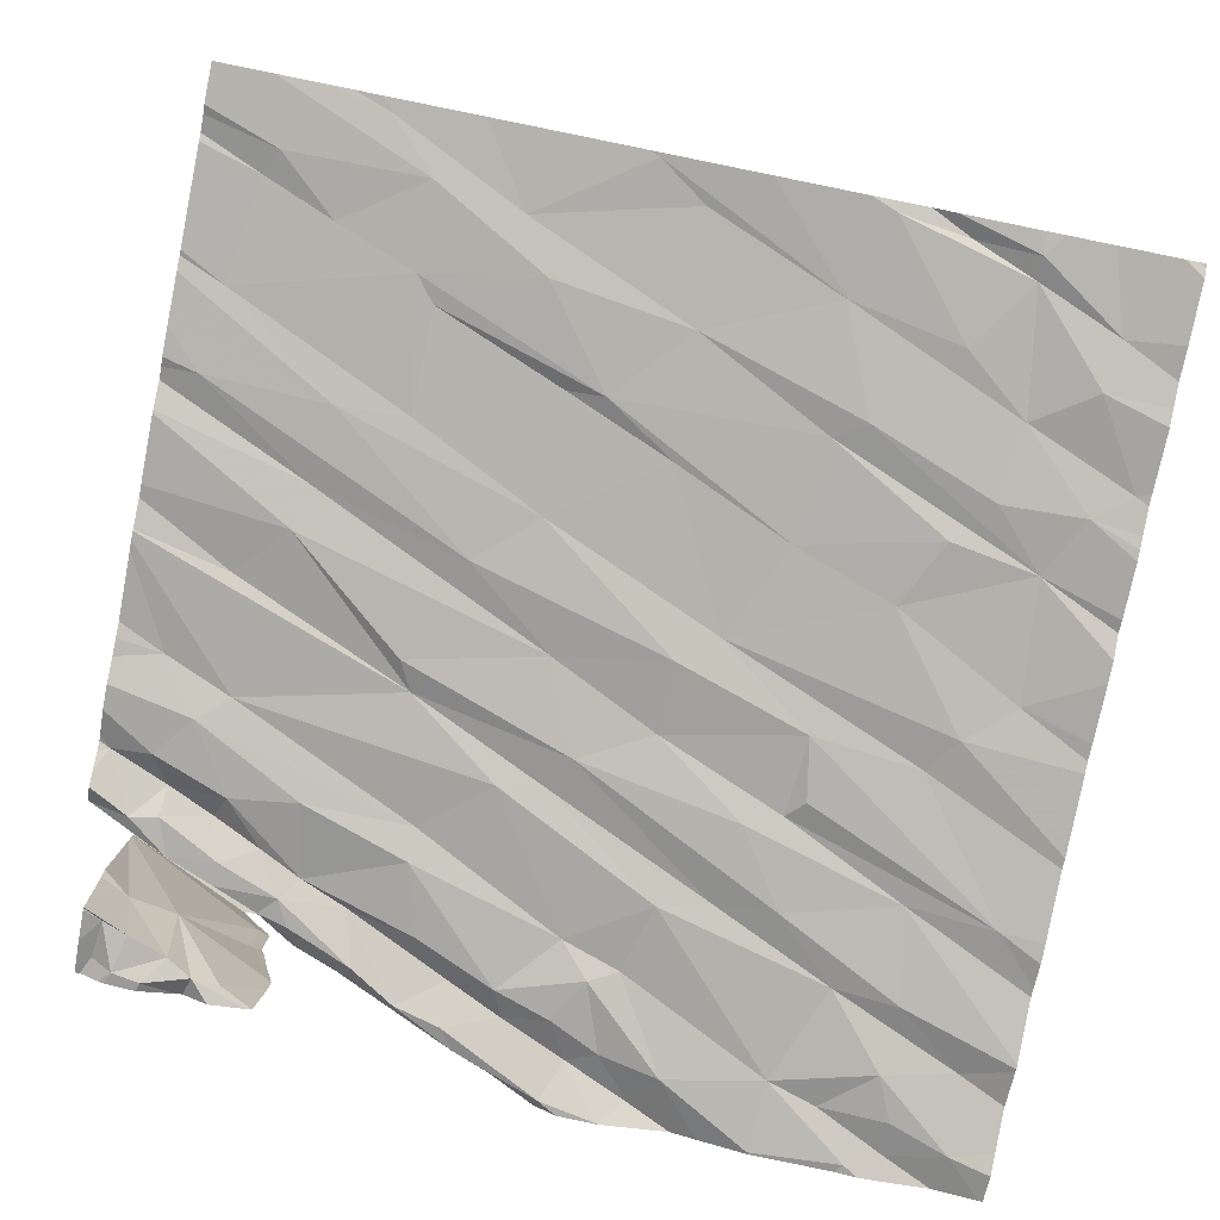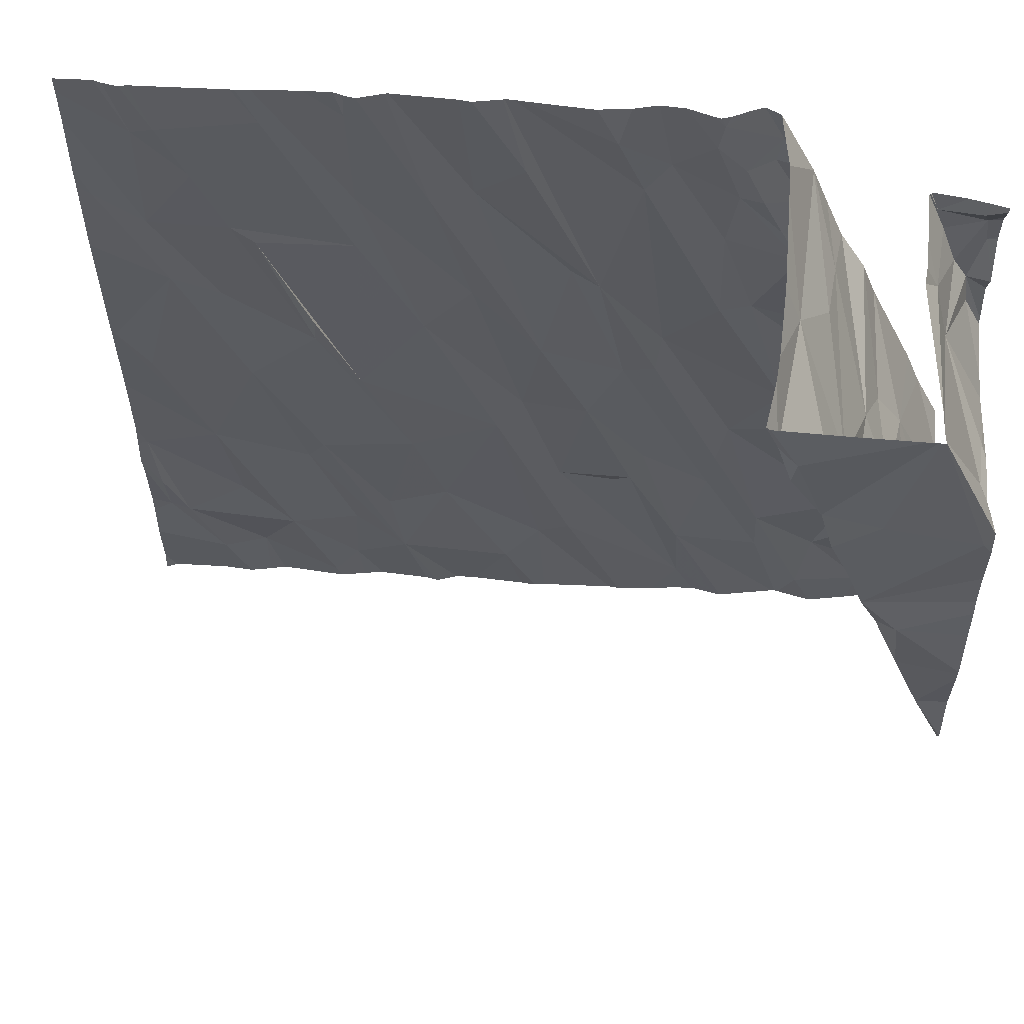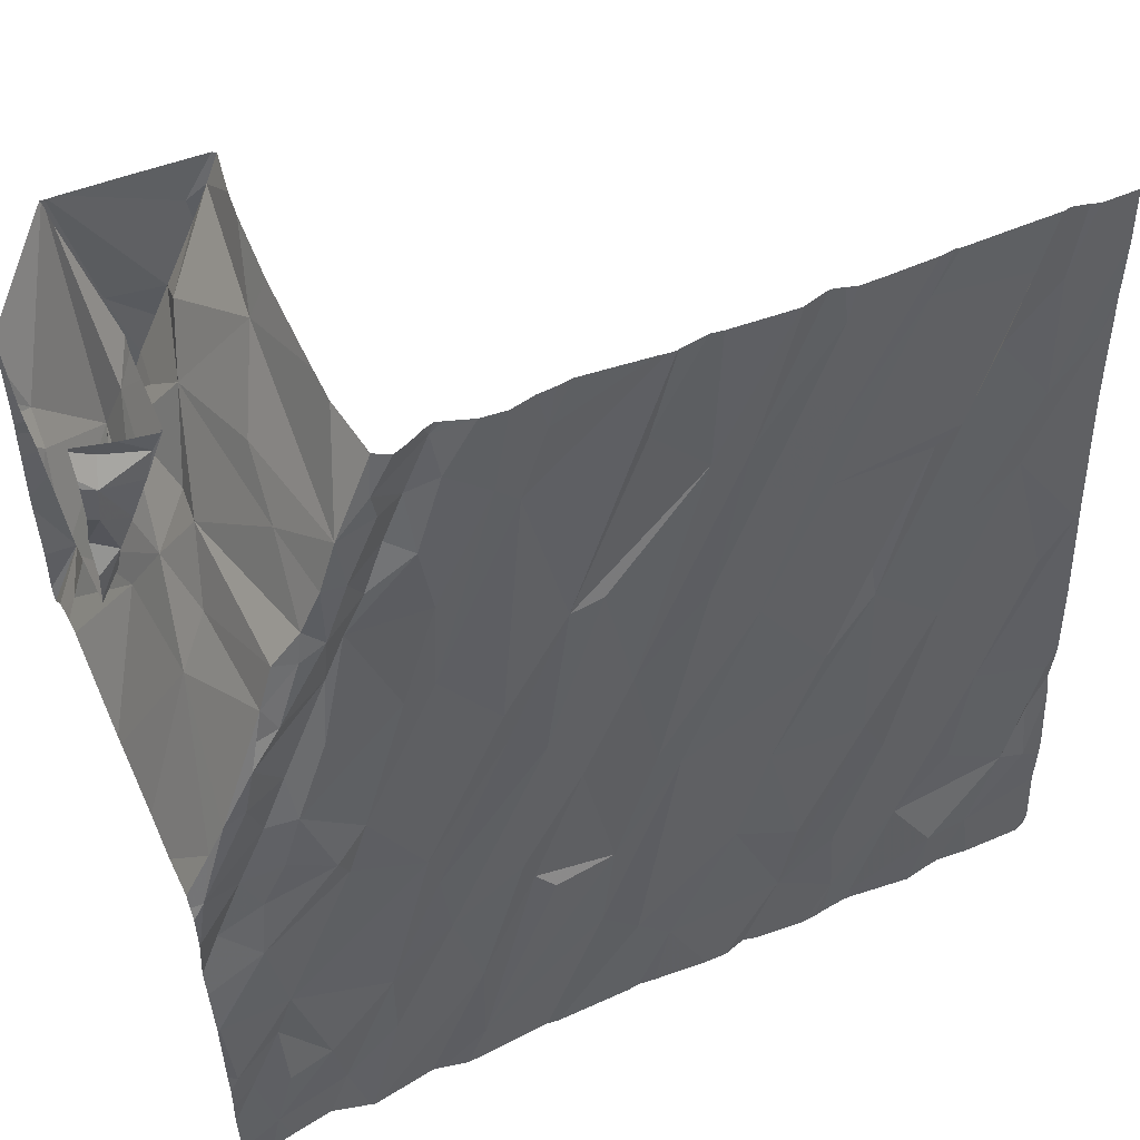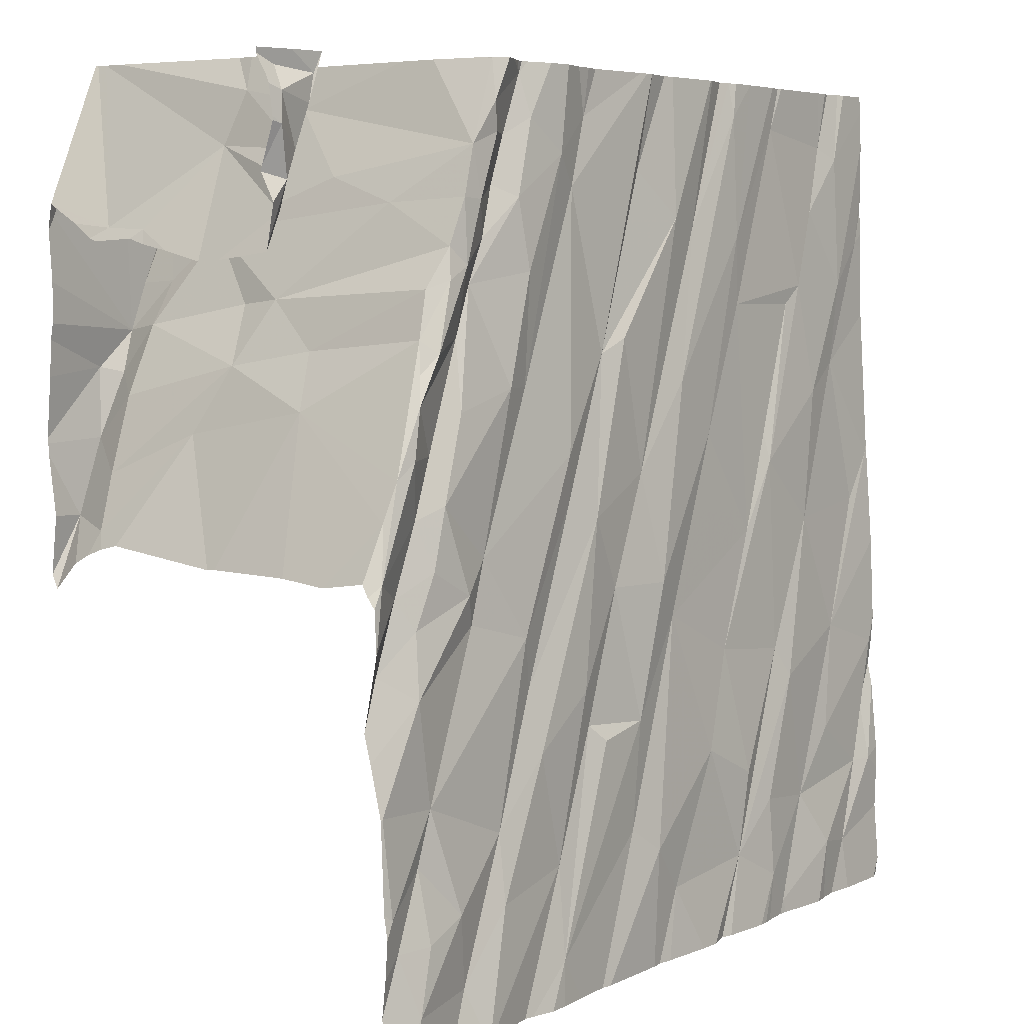
<metadata>
{"format":"obj","ext":"obj","renderer":"f3d","projection":"perspective","resolution":1024,"background":"white","views":[{"elev":-78.3,"azim":-101.3,"up":"+Z"},{"elev":55.6,"azim":4.5,"up":"+Y"},{"elev":51.2,"azim":155.6,"up":"+Y"},{"elev":5.7,"azim":127.5,"up":"+Y"}]}
</metadata>
<code>
v -67.57 290.6 500.8
v -66.57 290.6 500.7
v -66.52 290.6 500.7
v -67.53 290.6 500.8
v -68.4 287 500.6
v -66.99 290.6 500.7
v -66.88 290.6 500.7
v -68.08 290.6 500.8
v -67.74 290.6 500.8
v -67.79 290.6 500.8
v -68.52 286.9 500.6
v -68.26 290.6 500.8
v -68.09 290.6 500.8
v -67.61 290.6 500.8
v -66.63 290.6 500.7
v -66.7 290.6 500.8
v -66.73 287 500.6
v -67.61 290.6 500.7
v -69.27 290.6 500.8
v -65.78 287 500.5
v -66.77 290.6 500.8
v -68.88 286.8 500.6
v -66.22 286.8 500.5
v -68.2 290.6 500.8
v -68.15 287.2 500.6
v -66.06 287.3 500.6
v -66.12 287 500.6
v -66.75 287.4 500.6
v -67.62 287.1 500.6
v -68.98 286.8 500.6
v -66.35 287.3 500.6
v -65.72 287.3 500.6
v -65.87 287.3 500.6
v -67.3 287.4 500.6
v -65.66 287.4 500.6
v -68.39 287.4 500.6
v -68.71 287.3 500.6
v -68.88 287.1 500.6
v -69.24 287.4 500.7
v -69.09 287.1 500.6
v -69.34 287.4 500.6
v -65.62 288.4 500.6
v -65.62 288.1 500.7
v -65.62 288 500.6
v -65.86 287.6 500.6
v -67.01 287.9 500.6
v -67.35 287.9 500.6
v -67.46 287.3 500.6
v -67.92 287.7 500.6
v -66.36 287.6 500.6
v -65.93 287.8 500.6
v -67.09 287.9 500.6
v -68.07 288.1 500.7
v -68.21 287.5 500.6
v -68.51 288.1 500.7
v -69.39 288 500.7
v -68.59 287.9 500.6
v -68.94 287.6 500.6
v -69.34 287.7 500.7
v -65.62 287.8 500.6
v -69.03 288.1 500.7
v -65.63 287.8 500.6
v -69.12 286.8 500.6
v -66.95 288.1 500.6
v -66.63 287.9 500.6
v -67.66 288.3 500.7
v -67.07 288.8 500.6
v -66.6 288.1 500.6
v -66.55 288.3 500.6
v -67.23 288.5 500.7
v -68.81 288.6 500.7
v -68.29 288.6 500.7
v -67.54 288.5 500.6
v -66.93 288.9 500.7
v -65.89 288.4 500.6
v -65.83 288.6 500.7
v -65.71 288.3 500.7
v -65.86 288.2 500.6
v -65.62 288.4 500.6
v -67.89 286.8 500.6
v -68.8 286.8 500.6
v -66.25 288.4 500.7
v -66.19 288.6 500.6
v -66 288.7 500.6
v -66.33 288.7 500.7
v -65.67 288.6 500.6
v -65.74 286.8 500.5
v -68.49 288.9 500.7
v -67.98 289.1 500.7
v -65.62 287.8 500.6
v -69.41 288.9 500.7
v -69.27 288.7 500.7
v -67.08 286.8 500.6
v -67.03 286.8 500.6
v -65.75 288.8 502.3
v -67.42 286.8 500.6
v -65.95 288.9 500.7
v -66.9 289.1 500.7
v -66.08 288.9 500.6
v -65.73 288.9 500.7
v -67.45 288.9 500.7
v -67.47 286.8 500.6
v -66.19 286.8 500.5
v -66.86 286.8 500.6
v -65.84 289.2 501.7
v -65.66 288.8 502.1
v -65.75 289 502.1
v -67.54 286.8 500.6
v -66.52 289.3 500.7
v -65.88 289.1 500.6
v -65.79 289 500.6
v -66.22 289.3 500.7
v -68.48 289.1 500.7
v -68.7 289.6 500.7
v -67.2 289.5 500.7
v -68.26 289.6 500.7
v -67.32 289.5 500.7
v -67.76 289.3 500.7
v -65.62 287.2 500.6
v -69.16 290.6 500.8
v -68.8 289.7 500.7
v -69.1 289.4 500.7
v -68.89 289.2 500.7
v -66.66 289.3 500.7
v -67.74 290 500.7
v -65.95 289.4 500.7
v -66.01 289.5 500.7
v -66.16 289.8 500.7
v -66.27 289.5 500.7
v -66.27 289.8 500.7
v -66.05 289.5 500.7
v -65.93 289.3 500.6
v -66.67 289.8 500.7
v -66.35 289.7 500.7
v -66.06 289.1 500.7
v -65.62 287.3 500.6
v -67.93 290 500.7
v -67.03 290.1 500.7
v -69.17 289.7 500.7
v -68.25 289.9 500.7
v -69.37 289.9 500.8
v -66.07 289.7 500.7
v -65.86 289.3 501.2
v -65.99 289.5 501.3
v -66.06 289.7 501.5
v -65.94 289.4 501.6
v -66.02 286.8 500.6
v -68.49 286.8 500.6
v -66.08 289.7 501.7
v -66.01 289.6 502.1
v -68.54 286.8 500.6
v -66.18 290 501.9
v -65.87 289.3 502.1
v -66.12 289.8 502.1
v -65.88 289.1 502.3
v -65.99 289.4 502.3
v -66.07 289.6 502.3
v -65.91 289.4 502.4
v -66.2 286.8 500.5
v -67.79 286.8 500.6
v -66.14 289.7 502.3
v -68.28 286.8 500.6
v -68.26 290.5 500.8
v -66.63 290.1 500.7
v -66.19 289.9 500.7
v -66.53 286.8 500.6
v -65.64 290 501.8
v -66.92 290.3 500.7
v -66.74 290.4 500.7
v -66.44 289.9 500.8
v -67.52 290.2 500.8
v -66.27 290.1 500.7
v -66.37 290.1 500.7
v -66.5 290.3 500.7
v -66.34 290.3 500.7
v -66.5 290.6 500.7
v -66.48 290.5 500.7
v -66.53 290.1 500.8
v -67.14 290.4 500.8
v -66.62 290.3 500.8
v -68.61 290.4 500.8
v -68.94 290.1 500.8
v -65.62 287.4 500.6
v -69.05 290.4 500.8
v -65.62 287 500.6
v -69.16 290.3 500.8
v -66.72 290.6 500.8
v -65.62 286.8 500.5
v -66.23 290.1 501
v -66.4 290.5 501.6
v -65.84 286.8 500.5
v -65.66 290.3 501.1
v -65.68 290.5 501.1
v -65.88 290.5 501.1
v -65.7 290.6 501.2
v -65.78 290.3 501.1
v -68.37 286.8 500.6
v -65.84 290.4 501.1
v -68.04 286.8 500.6
v -67.99 286.8 500.6
v -65.71 290.1 501.1
v -65.7 290 501.1
v -66.64 286.8 500.5
v -66.26 290.2 501.4
v -66.72 286.8 500.5
v -65.88 290.5 501.5
v -65.82 290.3 501.5
v -65.65 290 502
v -66.26 290.2 502.1
v -66.48 290.5 502.3
v -68.33 286.8 500.6
v -66.28 290.1 502.3
v -66.22 289.9 502.3
v -66.42 290.3 502.3
v -66.4 290.4 502.3
v -65.66 290 502.3
v -66.04 290.1 502.3
v -69.23 290.6 500.8
v -69.43 286.8 500.6
v -69.43 286.9 500.6
v -69.43 287.2 500.6
v -69.43 287.4 500.6
v -69.43 287.5 500.6
v -69.43 287.8 500.7
v -69.43 287.9 500.7
v -69.43 288.1 500.7
v -69.43 288.5 500.7
v -69.43 288.9 500.7
v -69.43 288 500.7
v -69.43 288.9 500.7
v -69.43 288.9 500.7
v -69.43 289.6 500.8
v -69.43 289 500.7
v -69.43 289.9 500.8
v -69.43 290 500.8
v -69.43 290.1 500.8
v -69.43 290.2 500.8
v -69.43 290.6 500.8
v -69.43 290.4 500.8
v -65.62 288.4 500.6
v -65.62 288.4 500.6
v -65.62 288.6 500.6
v -65.62 288.6 502.3
v -65.62 288.5 502.3
v -65.62 288.6 500.6
v -65.62 288.7 500.7
v -65.62 288.6 501.5
v -65.62 288.7 502
v -65.62 288.7 502.1
v -65.62 288.7 502.1
v -65.62 288.6 502.2
v -65.62 288.6 500.9
v -65.62 288.6 501.1
v -65.62 288.7 501.4
v -65.62 289.4 502.3
v -65.62 289.5 502.3
v -65.62 289.1 502.4
v -65.62 288.8 502.3
v -65.62 289.6 502.3
v -65.62 289.1 502.4
v -65.62 289.1 502.3
v -65.62 289.8 502.3
v -65.62 289.9 501.9
v -65.62 289.9 501.8
v -65.62 290.5 501.1
v -65.62 290.4 501.1
v -65.62 290.2 501.2
v -65.62 290.2 501.1
v -65.62 289.9 501.1
v -65.62 290.1 501.1
v -65.62 289.9 501.1
v -65.62 290.5 501.1
v -65.62 290.6 501.2
v -65.62 290.4 501.1
v -65.62 289.8 501.4
v -65.62 289.8 501.5
v -65.62 289.9 501.7
v -65.62 289.9 502.1
v -65.62 290.1 502.3
v -65.62 290 502.2
v -65.62 289.9 502.1
v -65.62 290 502.3
v -65.62 290 502.3
v -66.49 286.8 500.6
v -69.41 286.8 500.6
v -69.43 286.8 500.6
v -69.38 286.8 500.6
v -65.62 286.8 500.5
v -65.63 286.8 500.5
v -67.1 290.6 500.8
v -68.42 290.6 500.8
v -68.63 290.6 500.8
v -68.69 290.6 500.8
v -66.5 290.6 500.7
v -66.5 290.6 500.8
v -66.47 290.6 501
v -66.47 290.6 501.2
v -65.77 290.6 501.1
v -65.93 290.6 501.1
v -65.92 290.6 501.1
v -65.93 290.6 501.4
v -65.94 290.6 501.5
v -65.95 290.6 501.6
v -66.47 290.6 501.6
v -65.89 290.6 502.2
v -65.89 290.6 502.3
v -66.49 290.6 502
v -66.5 290.6 502.1
v -65.89 290.6 502.3
v -66.54 290.6 502.3
v -65.95 290.6 502.3
v -66.22 290.6 502.3
v -65.89 290.6 502.3
v -65.9 290.6 502.3
v -65.91 290.6 502.3
v -66.52 290.6 502.3
v -68.71 290.6 500.8
v -69.06 290.6 500.8
v -66.74 290.6 500.8
v -68.3 290.6 500.8
v -67.24 290.6 500.8
v -67.17 290.6 500.8
v -69.13 290.6 500.8
v -65.92 290.6 501.1
v -69.32 290.6 500.8
v -69.43 290.6 500.8
v -65.68 290.6 501.2
v -65.67 290.6 501.2
v -65.62 290.6 501.2
v -65.88 290.6 502.3
f 295 176 175
f 294 176 295
f 293 181 292
f 20 26 27
f 191 27 147
f 25 5 162
f 185 20 188
f 32 33 20
f 27 31 159
f 104 34 94
f 292 140 291
f 291 163 320
f 305 206 303
f 290 179 6
f 33 26 20
f 136 32 119
f 159 28 23
f 37 5 36
f 39 38 37
f 22 40 30
f 37 38 11
f 40 39 41
f 120 184 323
f 245 86 242
f 220 40 221
f 151 38 81
f 5 11 148
f 39 40 38
f 218 186 184
f 5 37 11
f 5 25 36
f 37 58 39
f 32 35 45
f 17 28 46
f 34 17 47
f 24 137 13
f 28 17 166
f 49 29 48
f 160 25 80
f 94 48 93
f 27 26 50
f 50 31 27
f 45 33 32
f 48 29 102
f 221 41 222
f 29 49 25
f 26 33 45
f 51 45 35
f 46 52 17
f 244 95 251
f 54 49 53
f 25 54 55
f 36 25 57
f 57 37 36
f 39 56 59
f 304 190 307
f 56 39 58
f 61 58 37
f 55 57 25
f 61 56 58
f 62 35 183
f 52 47 17
f 65 28 31
f 64 46 28
f 34 66 48
f 48 66 49
f 65 64 28
f 50 65 31
f 26 45 51
f 25 49 54
f 224 59 225
f 59 41 39
f 62 51 35
f 65 68 67
f 57 55 71
f 73 66 47
f 74 67 68
f 76 75 77
f 51 62 78
f 51 78 82
f 78 77 75
f 77 78 44
f 79 77 43
f 83 78 75
f 84 83 75
f 85 82 83
f 83 82 78
f 86 79 241
f 69 68 50
f 86 76 79
f 303 206 302
f 78 62 60
f 50 26 51
f 50 68 65
f 66 72 53
f 47 52 46
f 64 65 67
f 69 74 68
f 70 46 64
f 70 47 46
f 70 64 67
f 69 82 85
f 66 34 47
f 66 53 49
f 70 73 47
f 51 69 50
f 61 37 57
f 51 82 69
f 55 54 53
f 55 53 88
f 66 89 72
f 226 61 227
f 227 91 228
f 225 56 229
f 61 57 71
f 79 76 77
f 66 73 89
f 302 206 301
f 71 55 88
f 71 92 61
f 76 86 97
f 85 98 69
f 83 84 99
f 85 83 99
f 76 84 75
f 84 97 99
f 61 92 91
f 53 72 88
f 76 97 84
f 100 86 245
f 70 101 73
f 301 206 299
f 300 194 324
f 95 107 106
f 95 106 249
f 99 109 85
f 111 110 86
f 110 97 86
f 112 109 99
f 86 100 111
f 98 74 69
f 114 113 72
f 116 114 72
f 101 70 67
f 72 113 88
f 243 95 244
f 114 121 88
f 71 123 122
f 123 88 121
f 91 122 232
f 122 91 92
f 89 116 72
f 101 117 125
f 67 74 115
f 98 115 74
f 131 127 128
f 129 131 130
f 131 132 126
f 134 133 109
f 131 126 127
f 127 126 132
f 132 110 111
f 132 135 110
f 135 112 99
f 99 97 135
f 101 118 73
f 117 101 67
f 85 109 124
f 73 118 89
f 129 132 131
f 109 112 134
f 129 112 135
f 129 134 112
f 135 97 110
f 88 123 71
f 101 137 118
f 124 138 98
f 121 139 123
f 125 137 101
f 122 123 139
f 88 113 114
f 71 122 92
f 89 118 140
f 116 89 140
f 115 117 67
f 124 98 85
f 135 132 129
f 232 141 234
f 242 86 241
f 127 132 111
f 127 111 143
f 142 127 144
f 299 198 194
f 111 100 143
f 143 100 252
f 127 143 144
f 146 144 143
f 105 146 143
f 145 144 146
f 247 143 254
f 146 149 145
f 146 150 149
f 106 105 248
f 107 105 106
f 152 149 150
f 150 146 153
f 107 153 146
f 146 105 107
f 155 153 107
f 155 156 153
f 95 155 107
f 156 150 153
f 157 150 156
f 150 157 154
f 157 156 158
f 298 194 195
f 297 190 304
f 156 155 158
f 157 158 256
f 260 95 261
f 257 155 260
f 296 175 190
f 137 163 118
f 114 116 121
f 163 140 118
f 125 117 115
f 128 130 131
f 134 129 130
f 124 109 133
f 164 133 134
f 127 142 128
f 115 98 138
f 141 122 139
f 145 142 144
f 289 188 87
f 150 154 152
f 157 161 154
f 168 164 169
f 133 168 124
f 134 170 164
f 138 124 168
f 133 164 168
f 115 171 125
f 165 172 130
f 175 174 173
f 170 130 173
f 175 173 172
f 177 176 3
f 172 173 130
f 177 174 175
f 173 174 178
f 173 178 170
f 1 179 4
f 168 169 7
f 180 169 164
f 171 115 18
f 10 171 9
f 116 181 121
f 130 128 165
f 115 138 1
f 139 121 182
f 241 79 240
f 184 182 121
f 134 130 170
f 176 177 175
f 7 187 21
f 181 116 140
f 128 142 165
f 164 170 178
f 178 174 180
f 175 172 189
f 165 189 172
f 137 125 8
f 164 178 180
f 12 137 24
f 237 139 239
f 182 186 139
f 218 184 120
f 187 180 177
f 187 177 2
f 182 184 186
f 181 184 121
f 179 138 168
f 139 186 238
f 288 188 289
f 179 168 6
f 180 174 177
f 187 169 180
f 140 163 291
f 181 140 292
f 189 165 145
f 142 145 165
f 295 175 296
f 296 190 297
f 265 192 266
f 193 195 194
f 192 193 196
f 192 201 267
f 198 196 193
f 287 220 285
f 196 201 192
f 194 198 193
f 12 163 137
f 269 202 271
f 195 193 272
f 189 204 175
f 285 219 286
f 13 137 8
f 284 28 166
f 299 194 300
f 196 198 206
f 19 186 218
f 206 198 299
f 202 201 207
f 201 196 207
f 204 190 175
f 275 207 276
f 276 167 277
f 196 206 207
f 145 149 152
f 190 204 152
f 152 204 189
f 207 206 305
f 189 145 152
f 96 48 102
f 208 167 207
f 307 210 308
f 263 208 278
f 152 209 190
f 279 208 309
f 208 207 306
f 209 210 190
f 209 152 212
f 152 154 212
f 21 187 319
f 154 161 212
f 161 213 212
f 212 214 209
f 93 48 96
f 214 215 210
f 215 214 212
f 213 161 217
f 212 213 217
f 217 216 313
f 161 157 217
f 217 157 216
f 279 216 282
f 210 209 214
f 311 212 315
f 310 215 316
f 212 217 314
f 216 157 262
f 184 181 317
f 240 79 42
f 220 219 285
f 63 220 287
f 42 79 43
f 221 40 41
f 80 25 200
f 222 41 223
f 43 77 44
f 223 41 224
f 44 78 60
f 224 41 59
f 81 38 22
f 225 59 56
f 226 56 61
f 90 62 183
f 16 187 15
f 227 61 91
f 63 40 220
f 228 91 230
f 60 62 90
f 229 56 226
f 230 91 231
f 15 187 2
f 119 32 185
f 231 91 233
f 30 40 63
f 232 122 141
f 233 91 232
f 136 35 32
f 234 141 235
f 235 141 236
f 236 141 237
f 183 35 136
f 188 20 87
f 237 141 139
f 22 38 40
f 238 186 325
f 23 28 284
f 185 32 20
f 239 139 238
f 8 125 10
f 246 100 245
f 9 171 14
f 87 20 191
f 247 105 143
f 248 105 247
f 249 106 250
f 102 29 108
f 94 34 48
f 250 106 248
f 251 95 249
f 252 100 246
f 10 125 171
f 253 143 252
f 104 17 34
f 254 143 253
f 103 27 159
f 255 158 257
f 256 158 255
f 159 31 28
f 14 171 18
f 257 158 155
f 258 95 243
f 18 115 1
f 259 157 256
f 108 29 160
f 260 155 95
f 160 29 25
f 261 95 258
f 262 157 259
f 147 27 103
f 263 167 208
f 264 167 263
f 6 168 7
f 265 193 192
f 191 20 27
f 199 25 162
f 266 192 274
f 298 195 327
f 7 169 187
f 328 273 329
f 200 25 199
f 267 201 270
f 268 192 267
f 197 5 148
f 4 179 321
f 269 201 202
f 270 201 269
f 166 17 203
f 271 202 275
f 272 193 265
f 273 195 272
f 203 17 205
f 205 17 104
f 274 192 268
f 1 138 179
f 275 202 207
f 276 207 167
f 148 11 151
f 277 167 264
f 151 11 38
f 278 208 281
f 2 177 3
f 313 279 330
f 280 208 279
f 211 5 197
f 3 176 294
f 281 208 280
f 282 216 283
f 162 5 211
f 283 216 262
f 306 207 305
f 307 190 210
f 308 210 310
f 309 208 306
f 310 210 215
f 311 215 212
f 312 215 311
f 313 216 279
f 314 217 313
f 315 212 314
f 316 215 312
f 317 181 293
f 318 184 317
f 319 187 16
f 320 163 12
f 321 179 322
f 322 179 290
f 323 184 318
f 324 194 298
f 325 186 19
f 326 238 325
f 327 195 328
f 328 195 273
f 330 279 309

</code>
